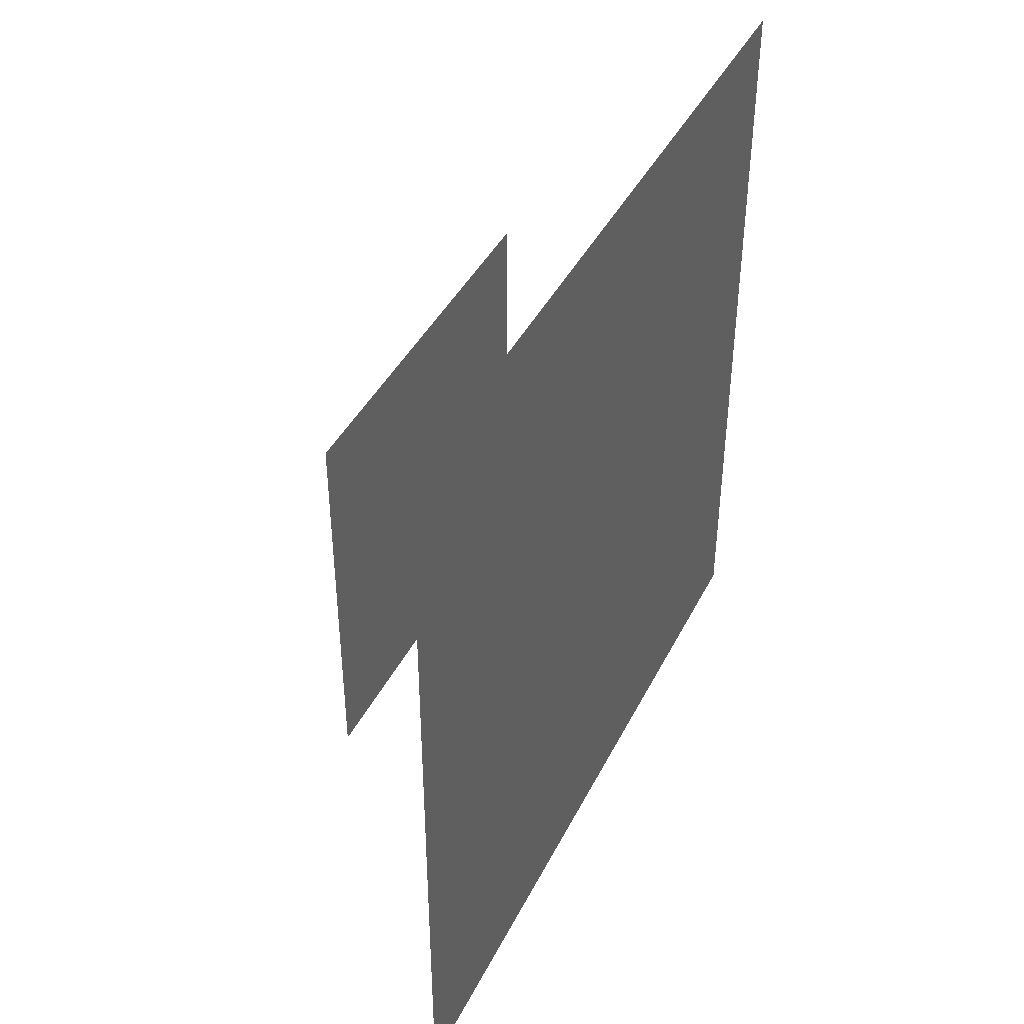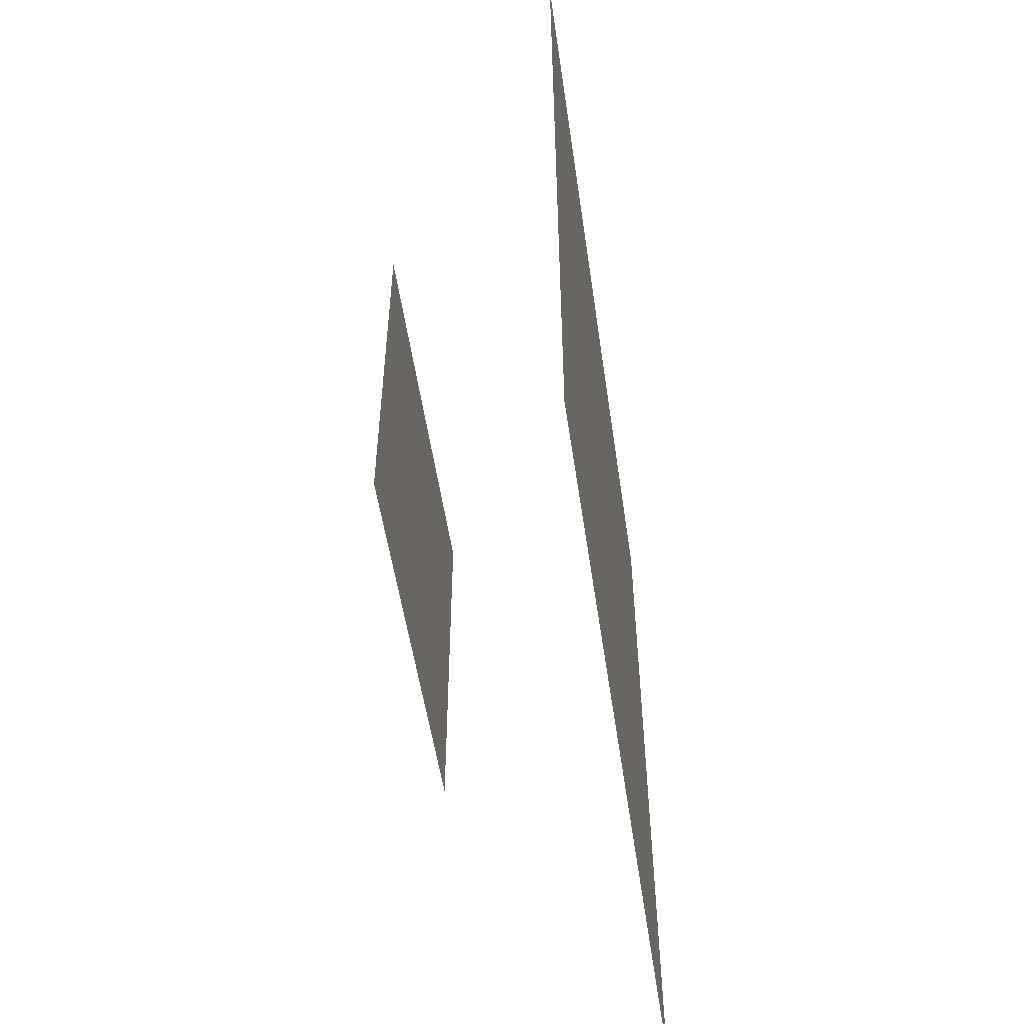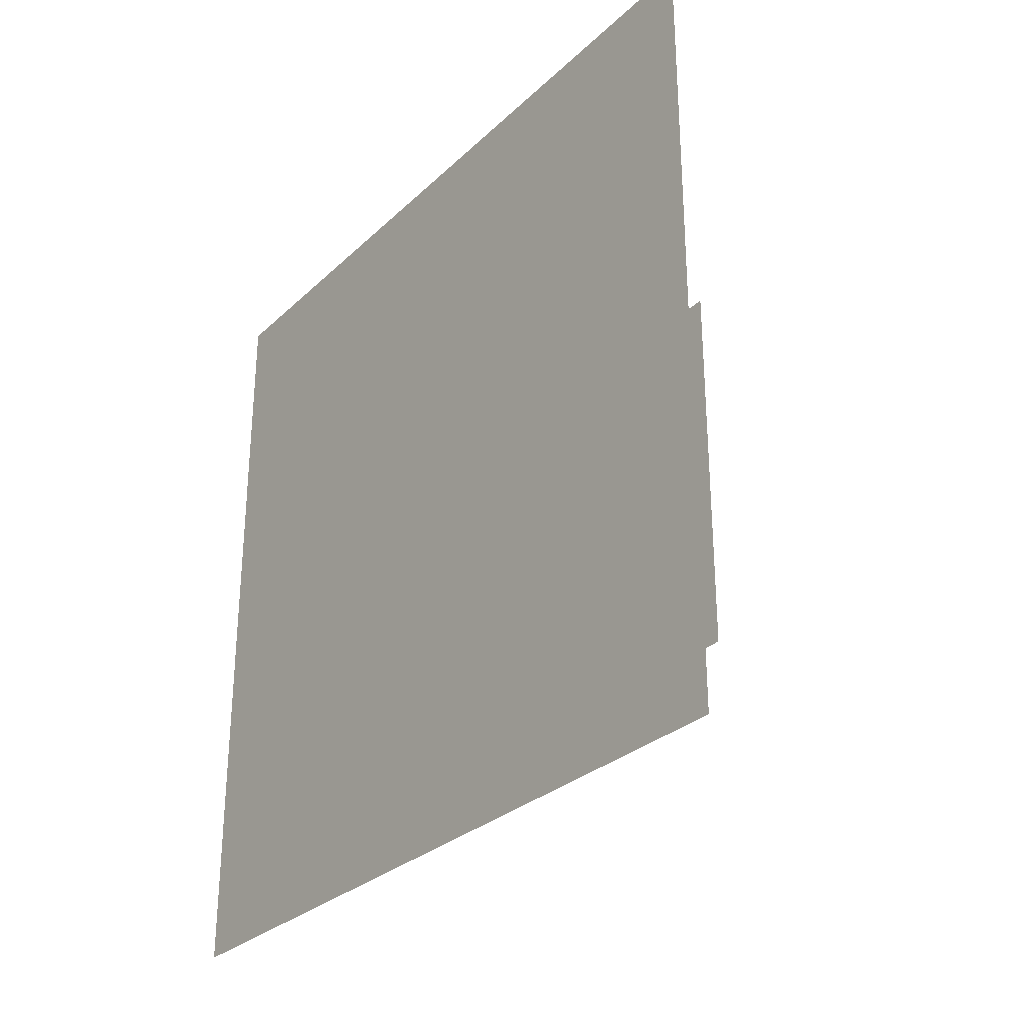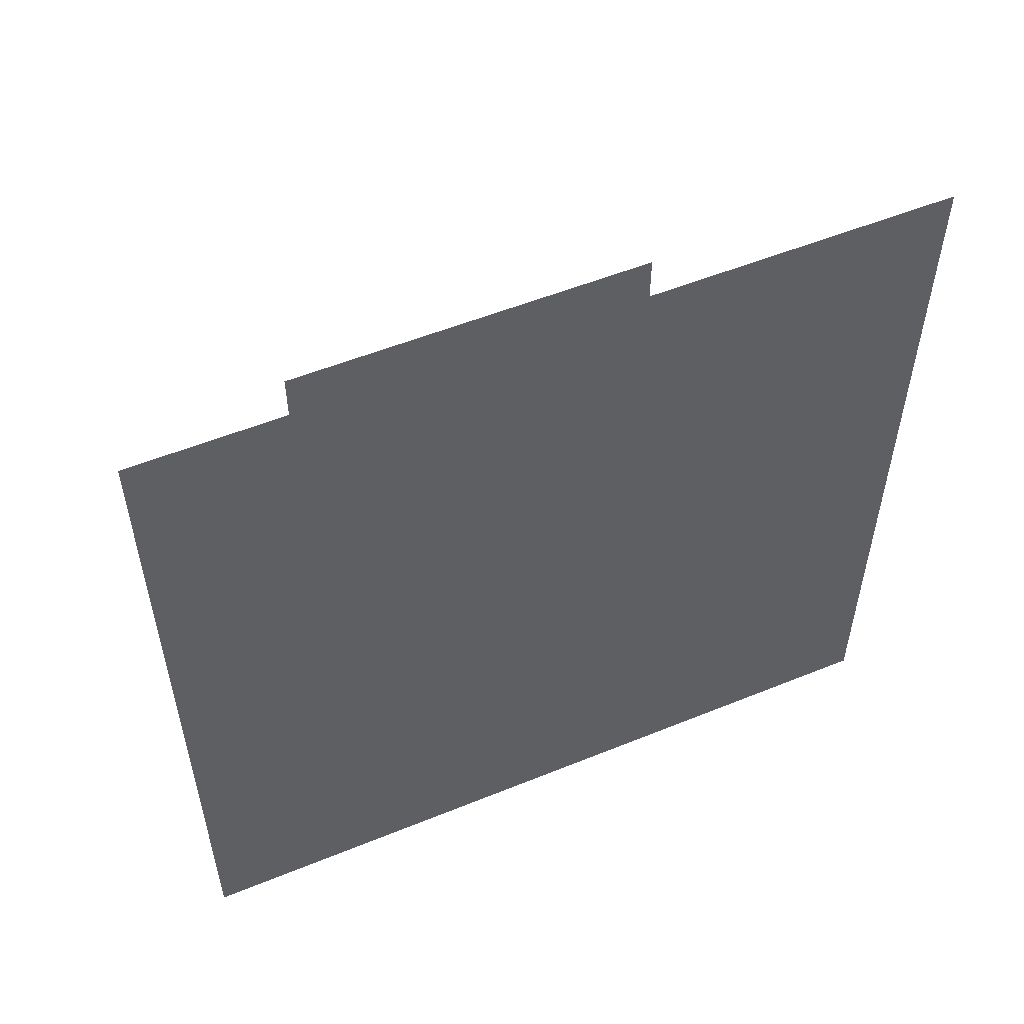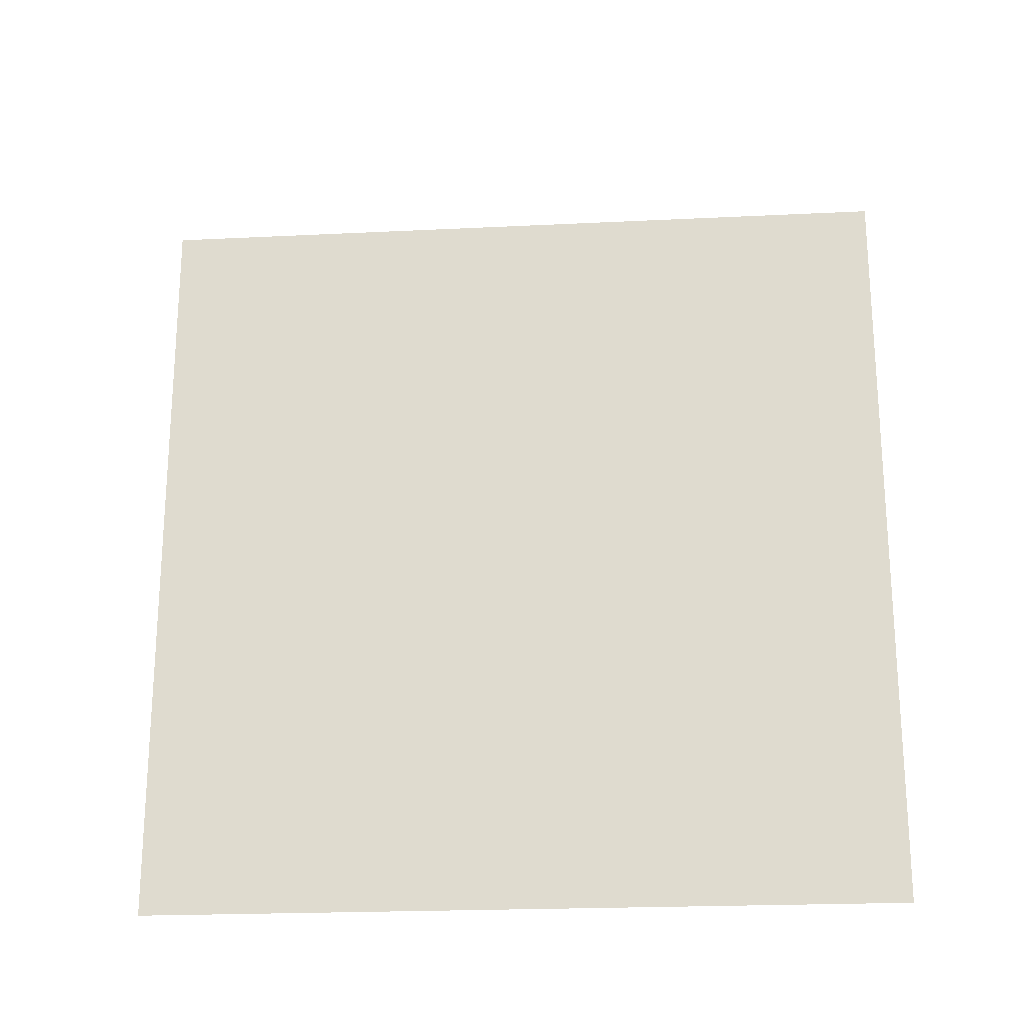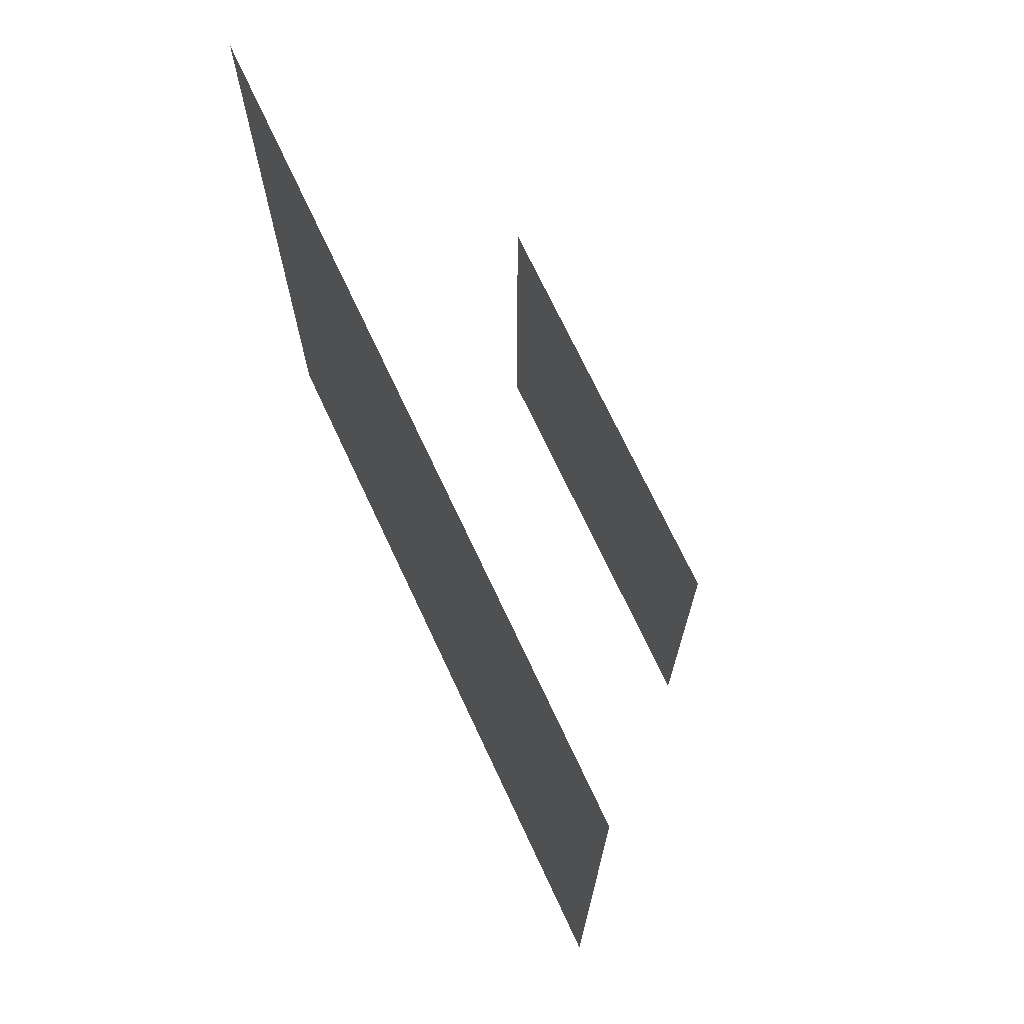
<metadata>
{"format":"obj","ext":"obj","renderer":"f3d","projection":"perspective","resolution":1024,"background":"white","views":[{"elev":42.2,"azim":25.2,"up":"+Y"},{"elev":-53.0,"azim":8.3,"up":"+Z"},{"elev":-29.3,"azim":143.4,"up":"+Y"},{"elev":53.8,"azim":66.6,"up":"+Z"},{"elev":-21.8,"azim":-85.1,"up":"+Z"},{"elev":71.4,"azim":154.9,"up":"+Z"}]}
</metadata>
<code>
v 0  0  1
v 0  0 -1
v 0  2 -1
v 0  2  1
v  1  -1 -2
v  1  3 -2
v  1  3  2
v  1  -1  2
f 1 2 3
f 1 3 4
f 7 6 5
f 8 7 5

</code>
